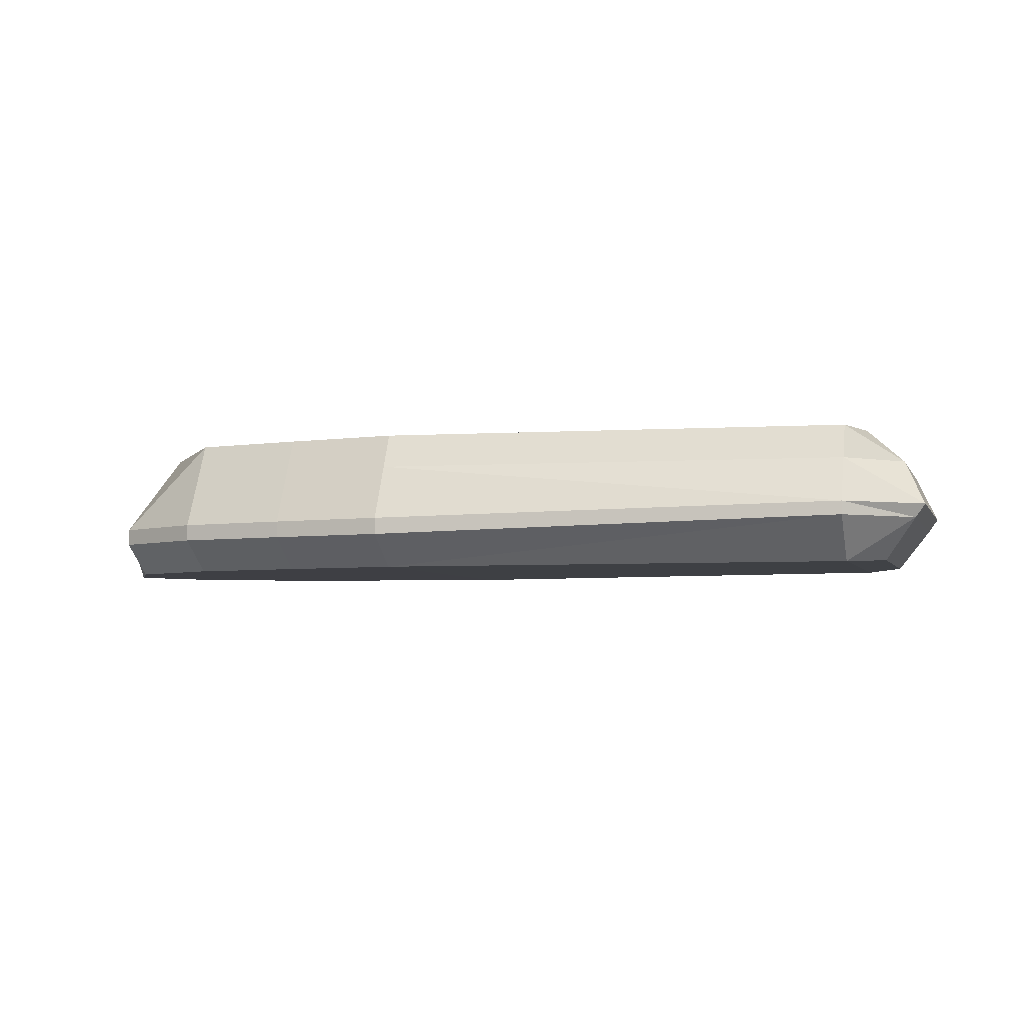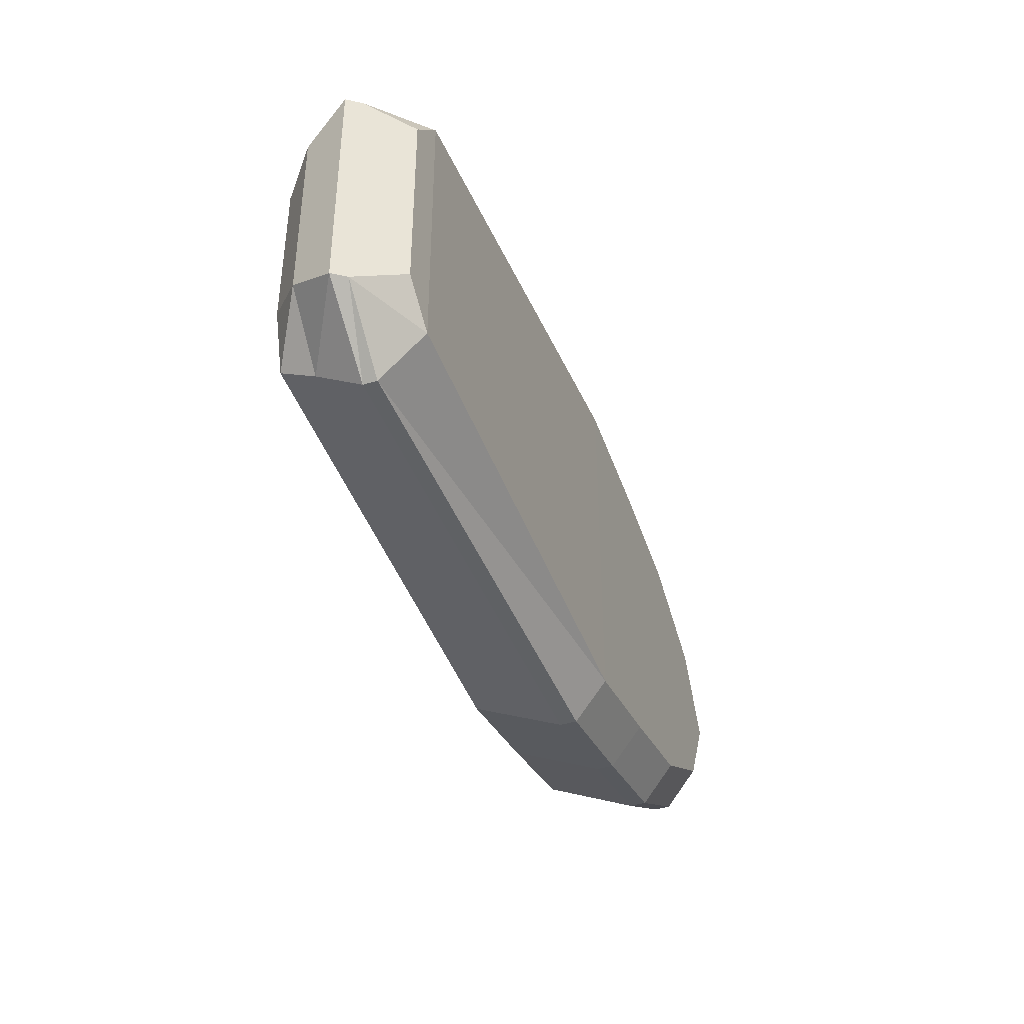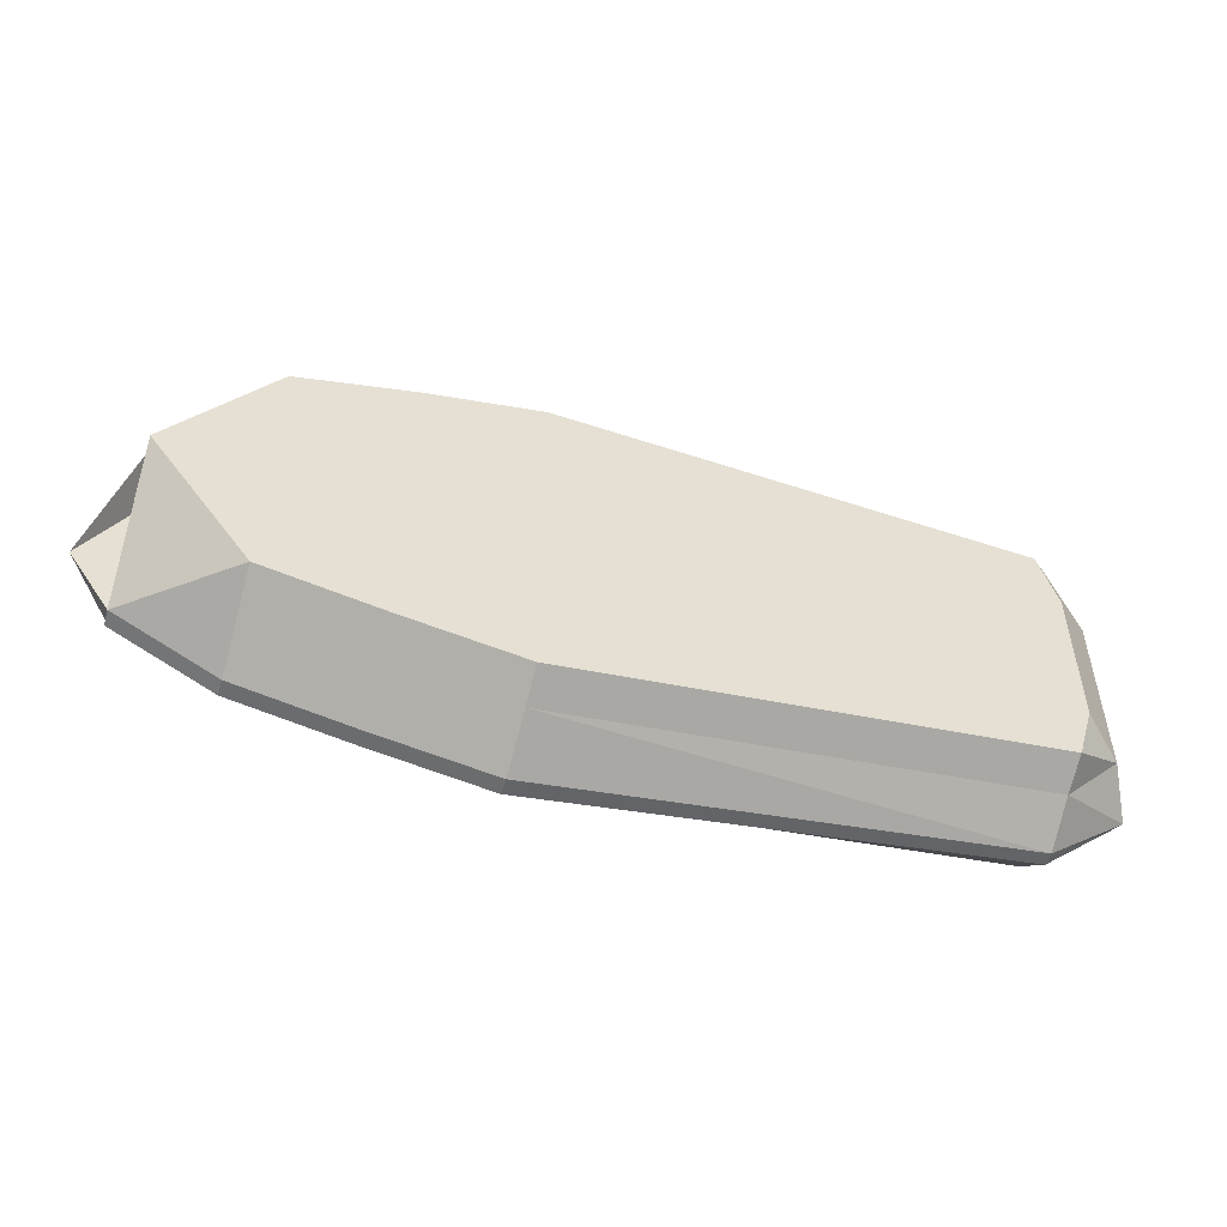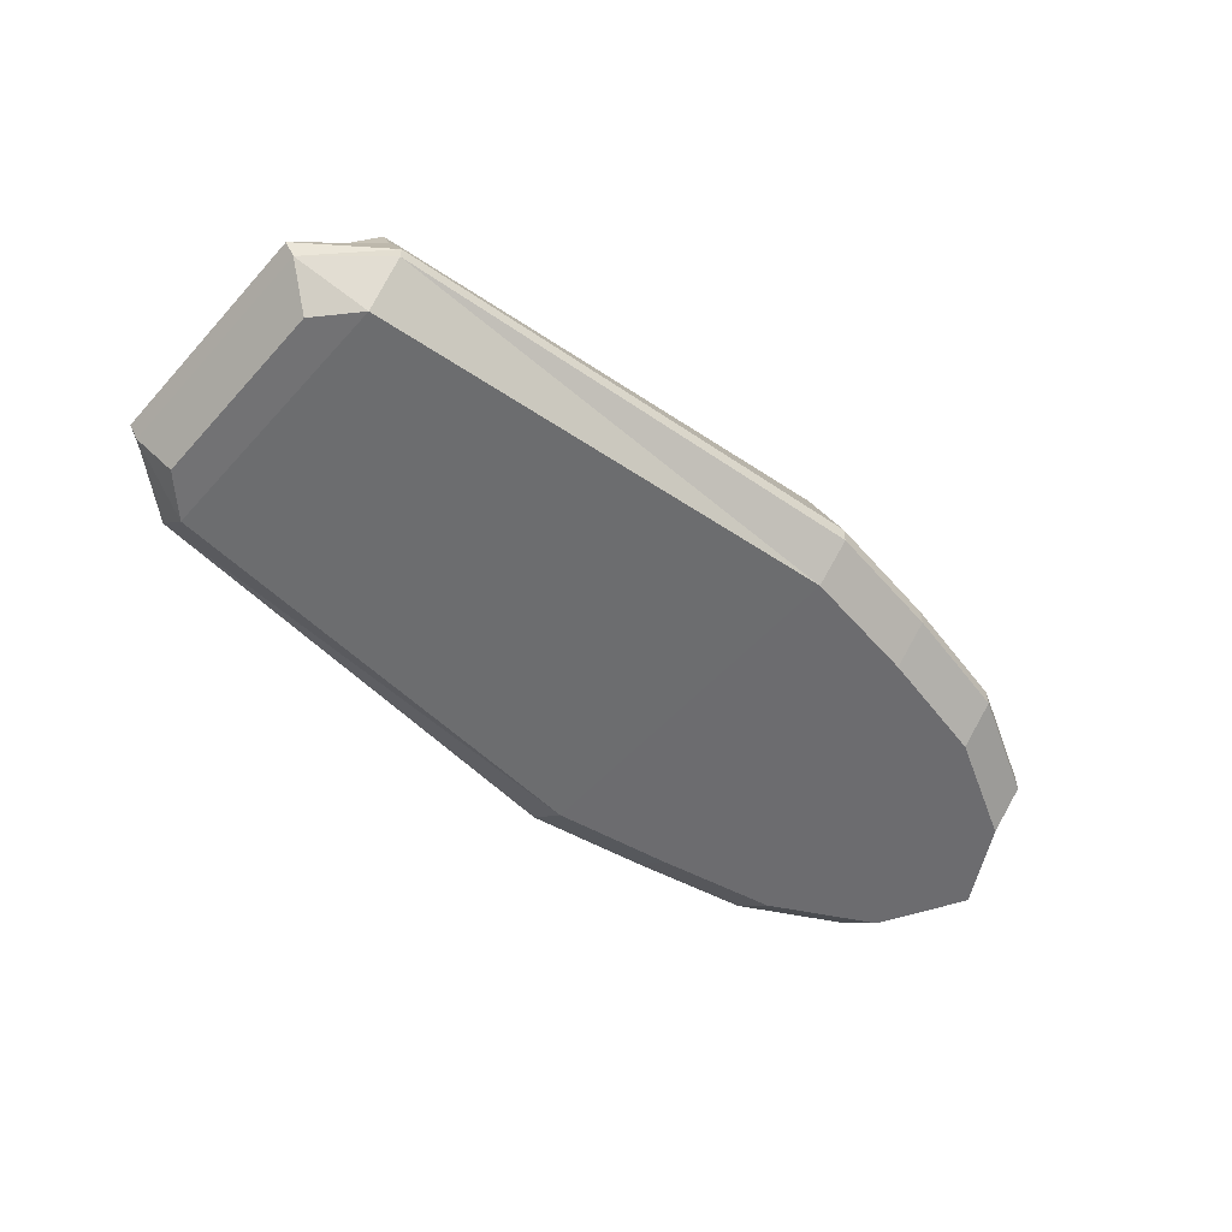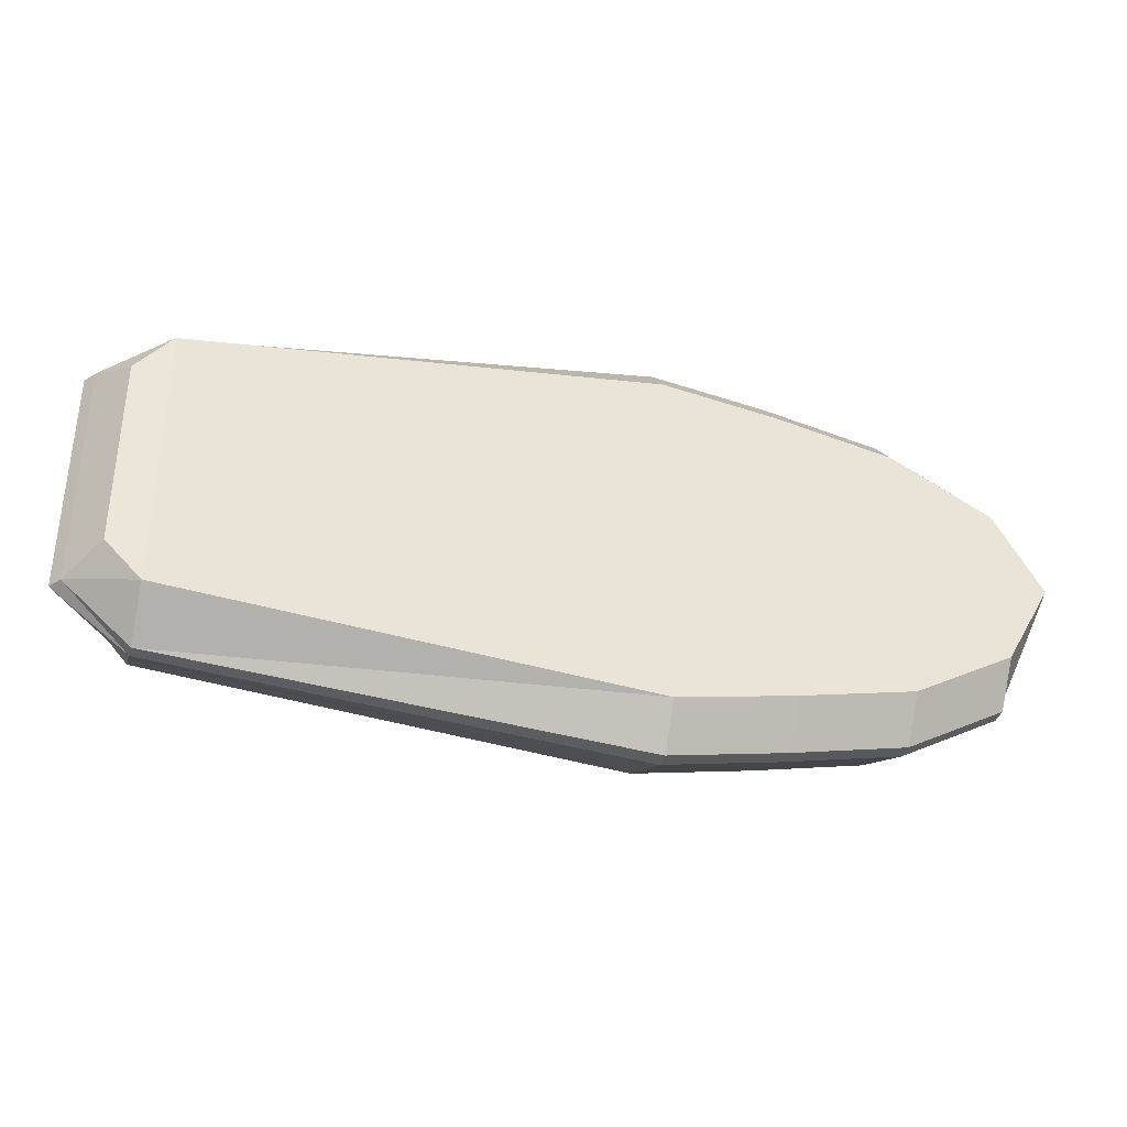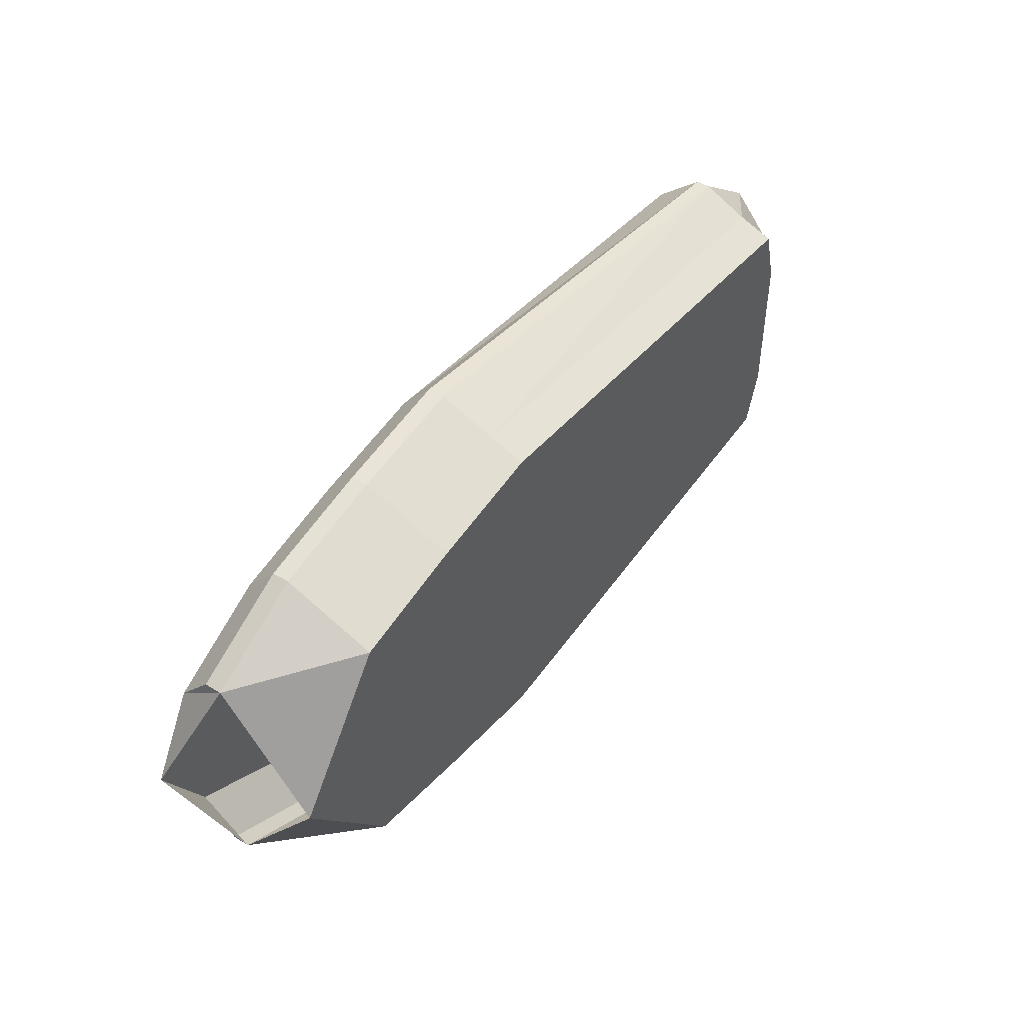
<metadata>
{"format":"obj","ext":"obj","renderer":"f3d","projection":"perspective","resolution":1024,"background":"white","views":[{"elev":-4.5,"azim":-163.6,"up":"+Y"},{"elev":-40.8,"azim":-69.6,"up":"+Z"},{"elev":-52.2,"azim":163.6,"up":"+Z"},{"elev":-53.8,"azim":-40.9,"up":"+Y"},{"elev":-35.7,"azim":-14.7,"up":"+Z"},{"elev":47.0,"azim":125.1,"up":"+Z"}]}
</metadata>
<code>
o Cube.001
v 0.3121 2.212 -2.405
v 0.3121 2.212 -1.405
v 0.4086 2.904 -1.505
v 0.4086 2.904 -2.305
v 0.4966 2.904 -2.597
v 0.4966 2.201 -1.196
v 0.4966 2.904 -1.196
v 0.4966 2.201 -2.597
v 4.866 2.194 -1.895
v 4.627 2.194 -1.479
v 4.627 2.194 -2.319
v 4.112 2.904 -1.196
v 4.112 2.194 -2.597
v 4.112 2.904 -2.597
v 4.112 2.194 -1.196
v 3.517 2.904 -1.066
v 3.517 2.194 -2.716
v 3.517 2.904 -2.716
v 3.517 2.194 -1.066
v 2.91 2.904 -2.821
v 2.91 2.194 -0.9686
v 2.91 2.904 -0.9686
v 2.91 2.194 -2.821
v 0.1037 2.495 -2.505
v 0.1037 2.495 -1.305
v 0.4966 2.495 -1.01
v 0.4966 2.495 -2.809
v 4.627 2.443 -1.292
v 4.627 2.443 -2.531
v 4.112 2.443 -2.809
v 4.112 2.443 -1.01
v 3.517 2.443 -2.928
v 3.517 2.443 -0.8795
v 2.91 2.443 -0.7821
v 2.91 2.443 -3.033
v 0.1525 2.426 -1.305
v 0.4966 2.426 -1.01
v 0.4966 2.426 -2.809
v 4.627 2.358 -1.292
v 4.627 2.358 -2.531
v 4.112 2.358 -2.809
v 4.112 2.358 -1.01
v 3.517 2.358 -2.928
v 3.517 2.358 -0.8795
v 2.91 2.358 -0.7821
v 2.91 2.358 -3.033
v 0.1525 2.426 -2.505
v 0.2122 2.727 -2.382
v 0.2122 2.727 -1.428
v 0.4966 2.727 -1.125
v 0.4966 2.727 -2.679
v 4.627 2.904 -1.899
v 4.112 2.727 -2.679
v 4.112 2.727 -1.125
v 3.517 2.727 -2.797
v 3.517 2.727 -0.9942
v 2.91 2.727 -0.8968
v 2.91 2.727 -2.902
f 3 4 48
f 36 2 6
f 5 4 3
f 48 4 5
f 40 11 13
f 41 13 17
f 39 42 15
f 53 14 29
f 43 17 23
f 42 44 19
f 12 14 18
f 18 20 22
f 44 45 21
f 57 34 33
f 56 33 31
f 58 55 32
f 55 53 30
f 29 9 11
f 28 52 12
f 47 24 27
f 50 49 25
f 25 24 47
f 2 36 47
f 8 1 47
f 10 9 28
f 34 45 44
f 33 44 42
f 32 43 46
f 31 42 39
f 30 41 43
f 29 40 41
f 26 25 36
f 7 3 49
f 52 14 12
f 18 14 53
f 20 18 55
f 16 56 54
f 22 57 56
f 24 48 51
f 49 48 24
f 50 57 22
f 26 34 57
f 37 45 34
f 21 45 37
f 51 5 20
f 27 51 58
f 38 27 35
f 38 46 23
f 7 22 20
f 17 15 19
f 49 3 48
f 37 36 6
f 7 5 3
f 51 48 5
f 41 40 13
f 43 41 17
f 10 39 15
f 29 30 53
f 14 52 29
f 46 43 23
f 15 42 19
f 16 12 18
f 16 18 22
f 19 44 21
f 56 57 33
f 54 56 31
f 35 58 32
f 32 55 30
f 40 29 11
f 54 31 28
f 28 12 54
f 38 47 27
f 26 50 25
f 36 25 47
f 1 2 47
f 38 8 47
f 39 10 28
f 33 34 44
f 31 33 42
f 35 32 46
f 28 31 39
f 32 30 43
f 30 29 41
f 37 26 36
f 50 7 49
f 55 18 53
f 58 20 55
f 12 16 54
f 16 22 56
f 27 24 51
f 25 49 24
f 7 50 22
f 50 26 57
f 26 37 34
f 6 21 37
f 58 51 20
f 35 27 58
f 46 38 35
f 8 38 23
f 5 7 20
f 2 1 8
f 8 6 2
f 17 19 21
f 13 10 15
f 10 11 9
f 15 17 13
f 6 8 23
f 23 21 6
f 13 11 10
f 21 23 17

</code>
